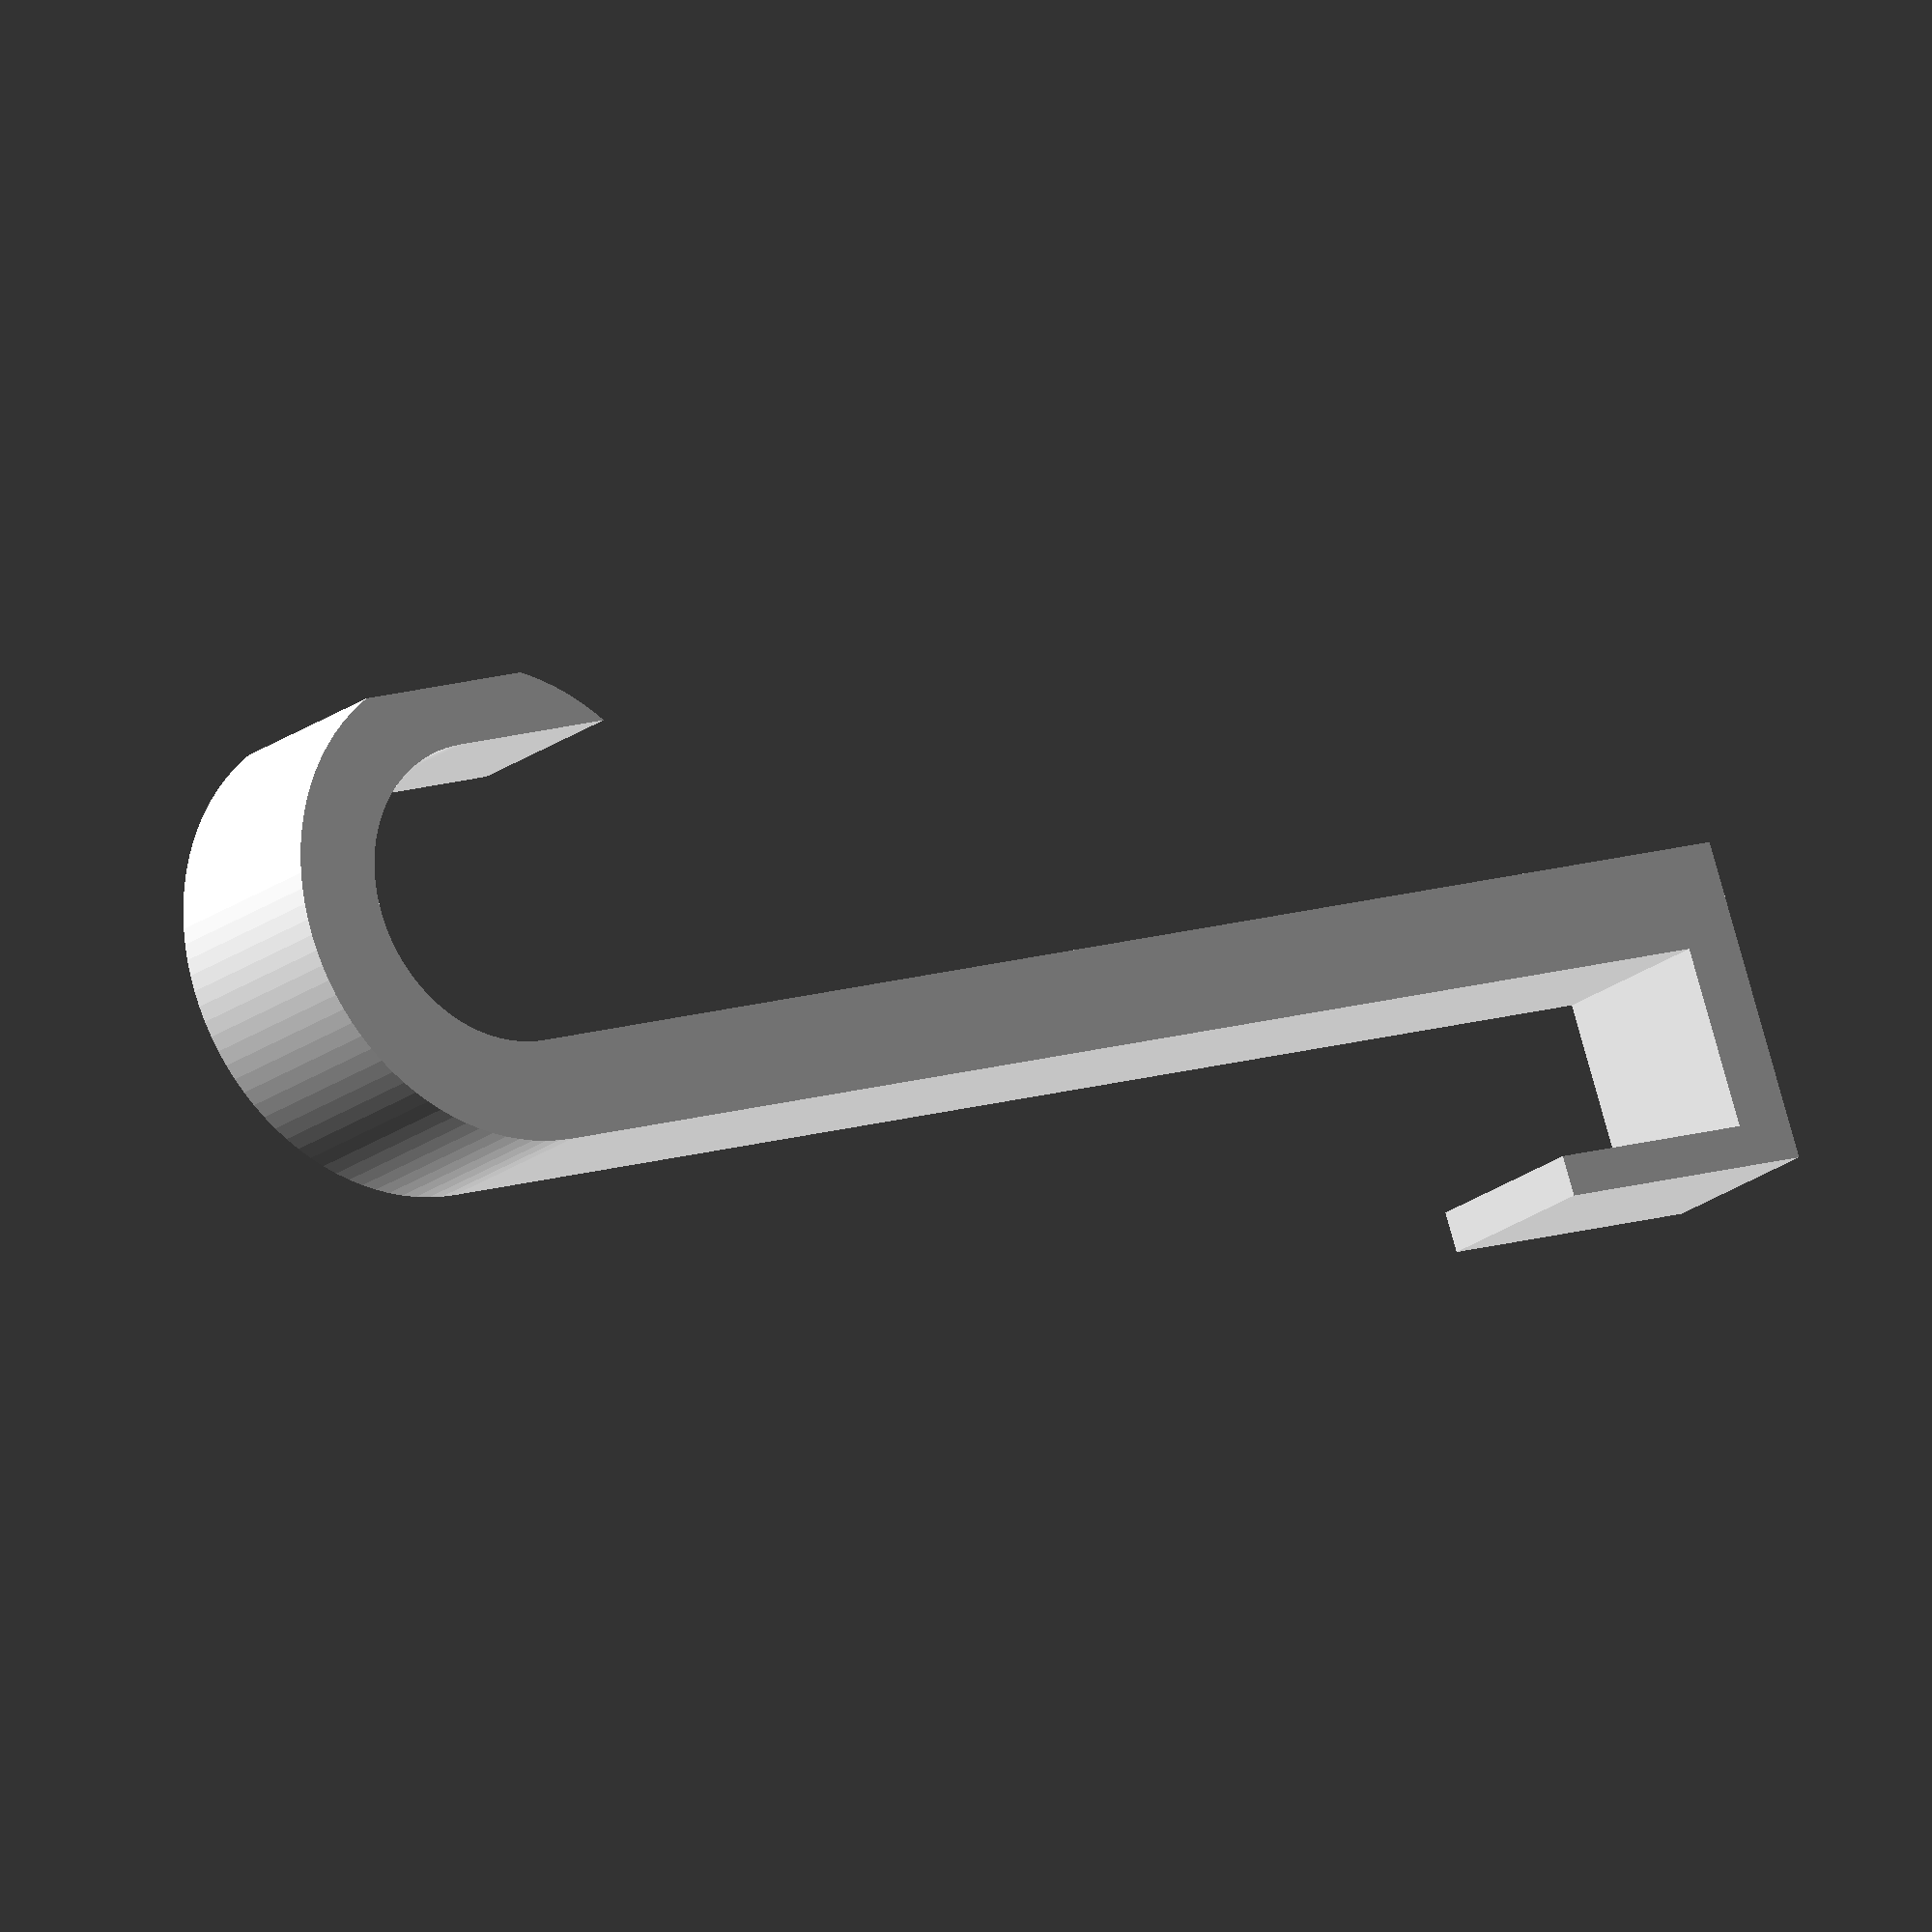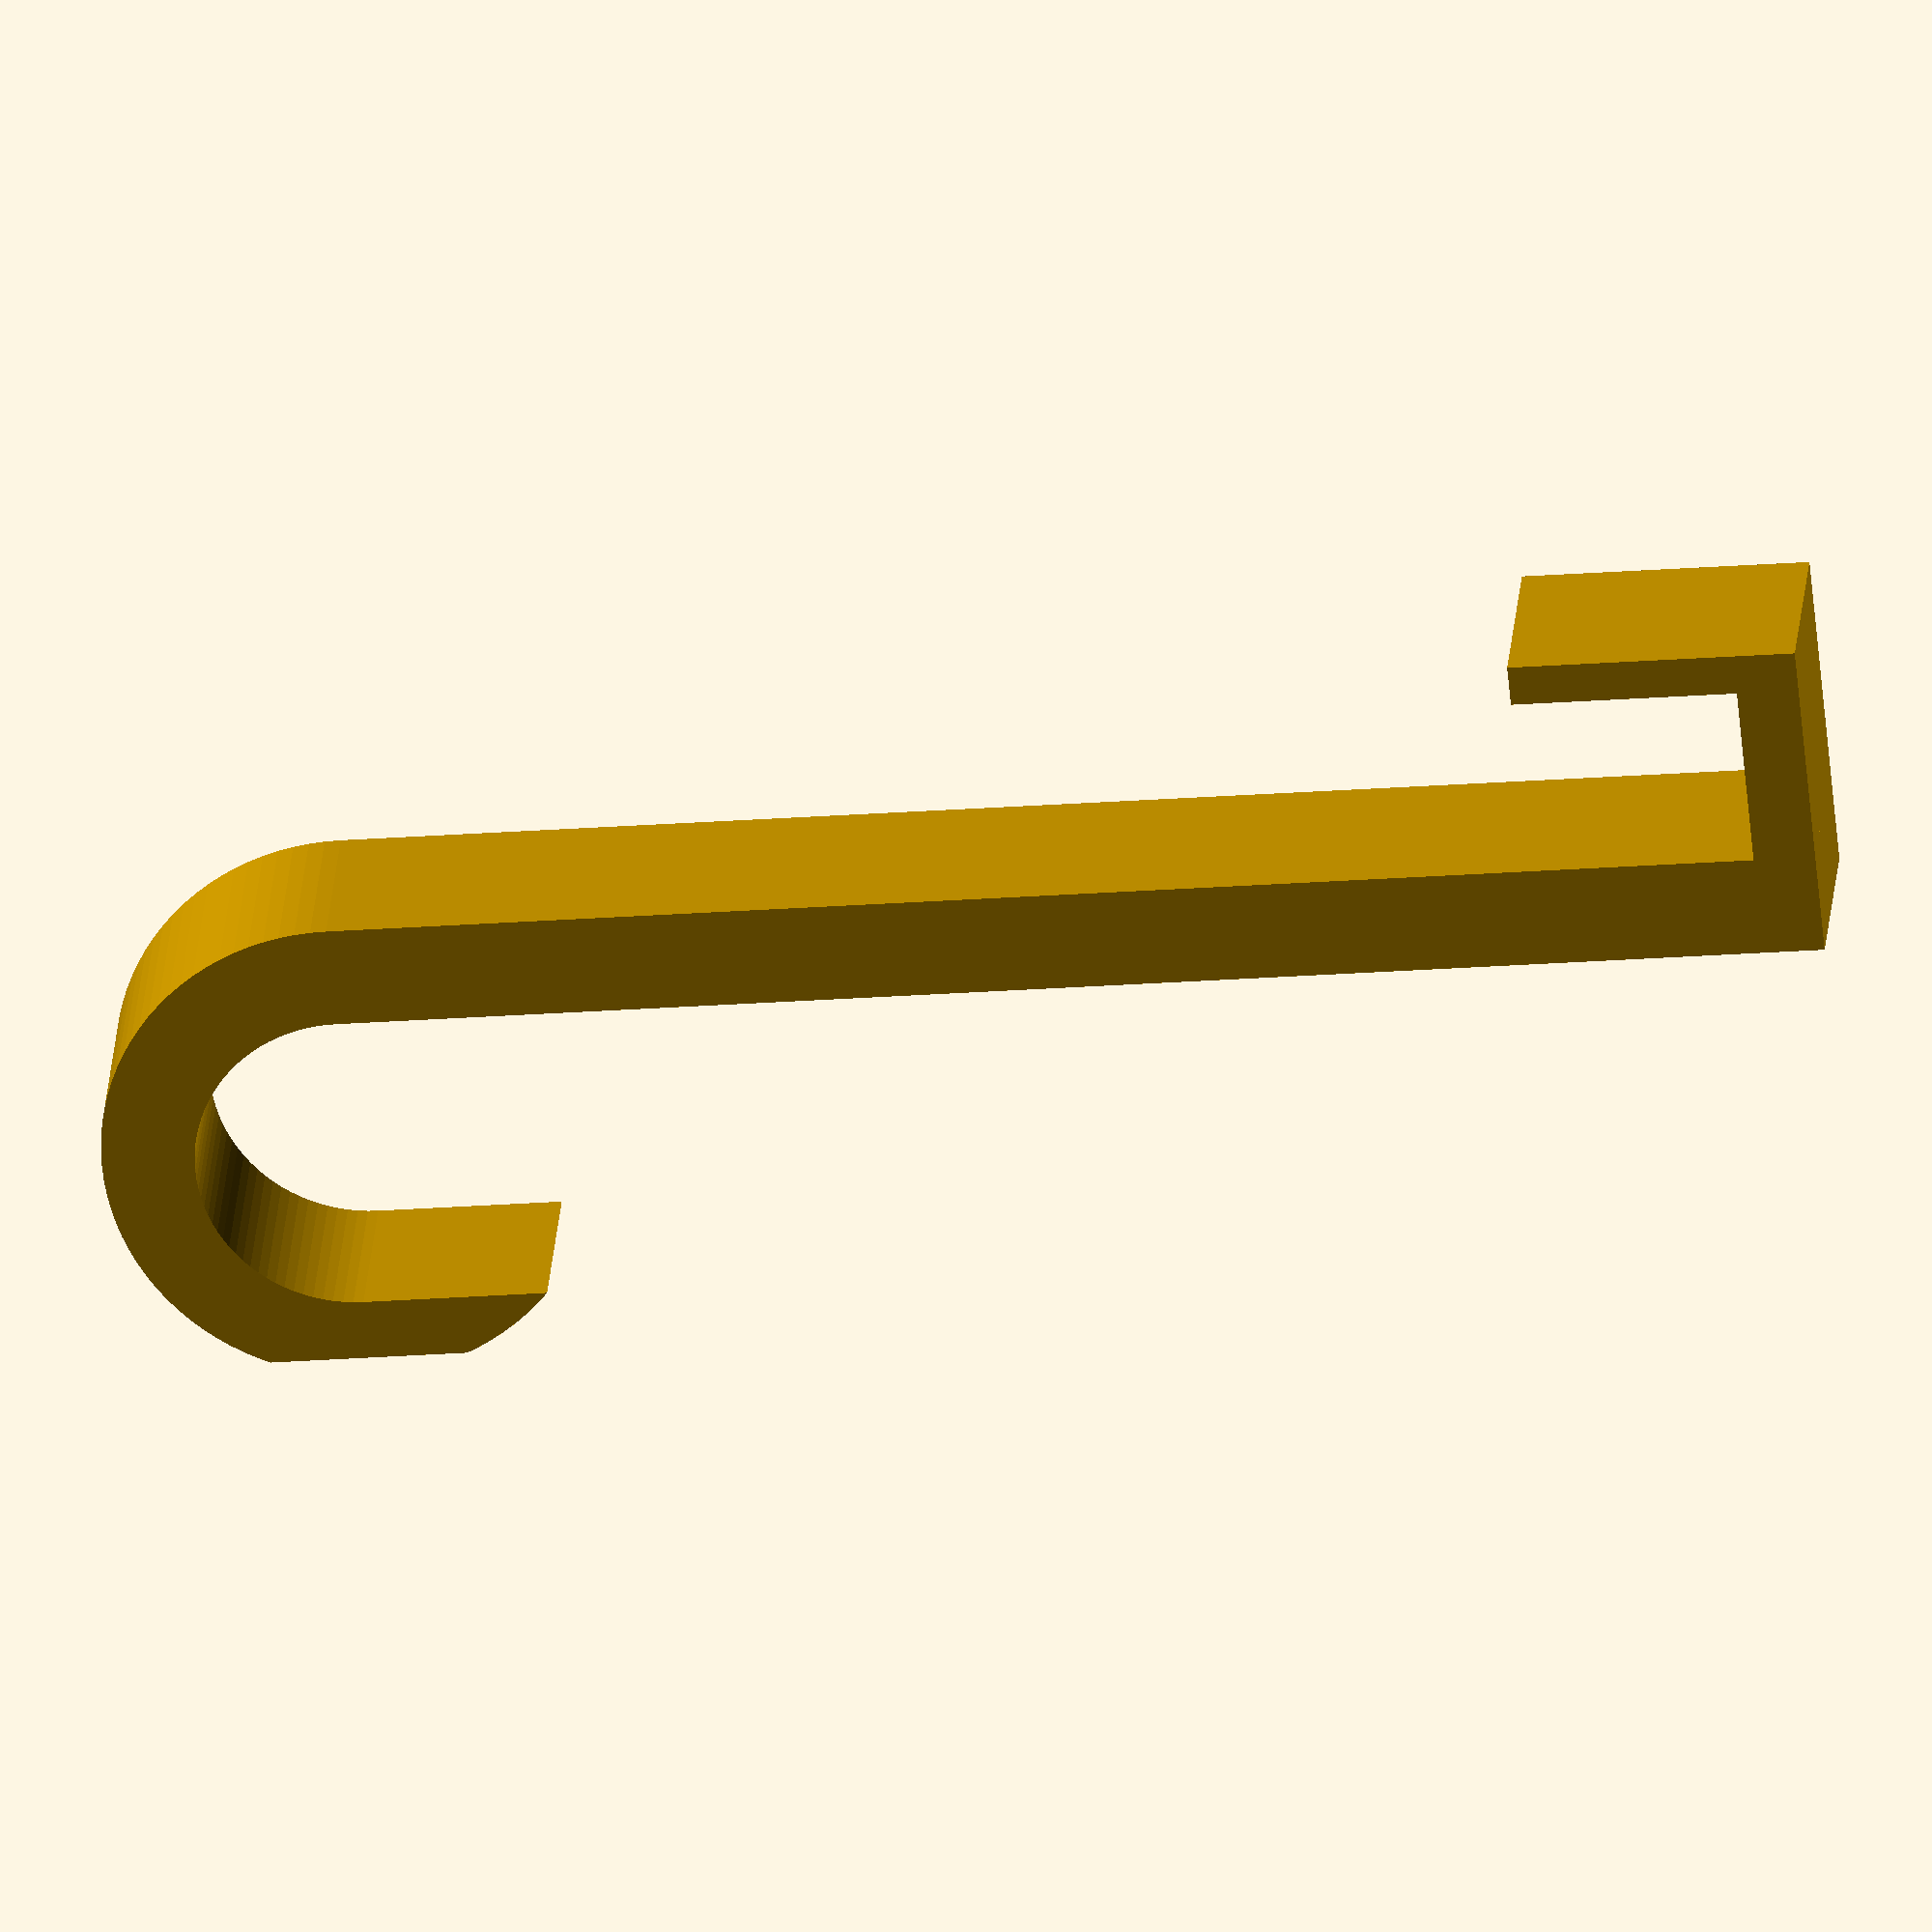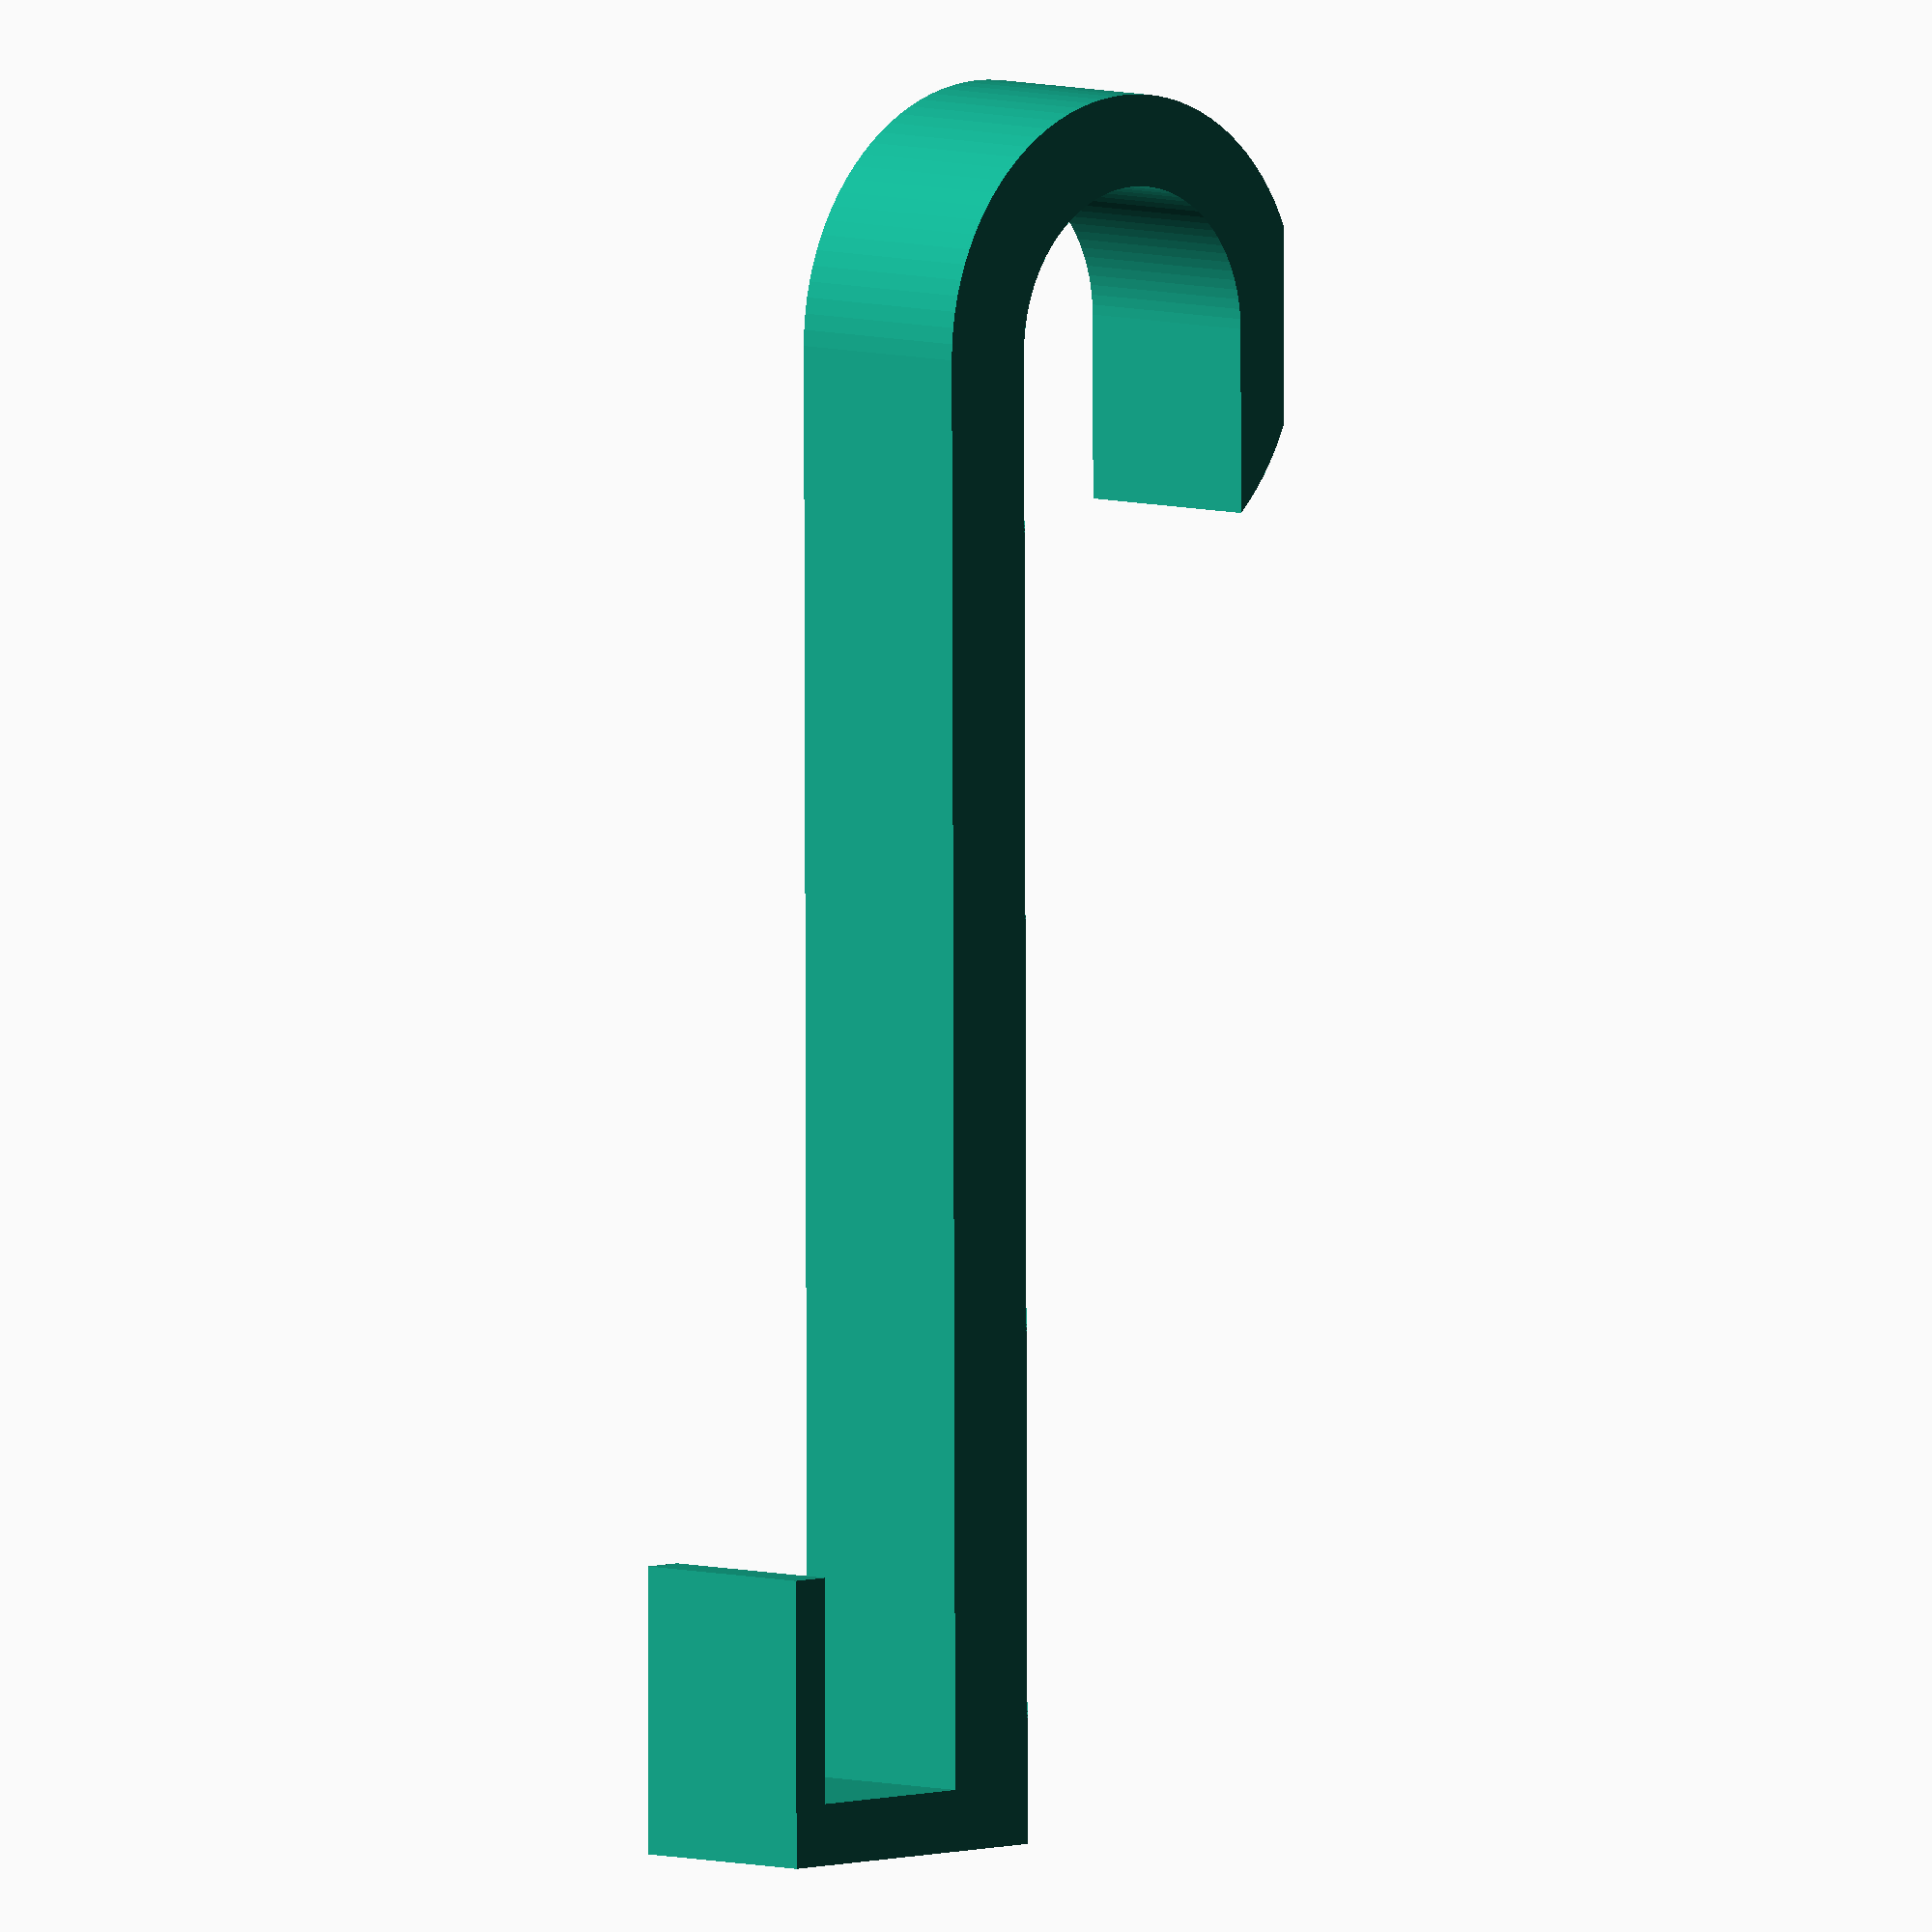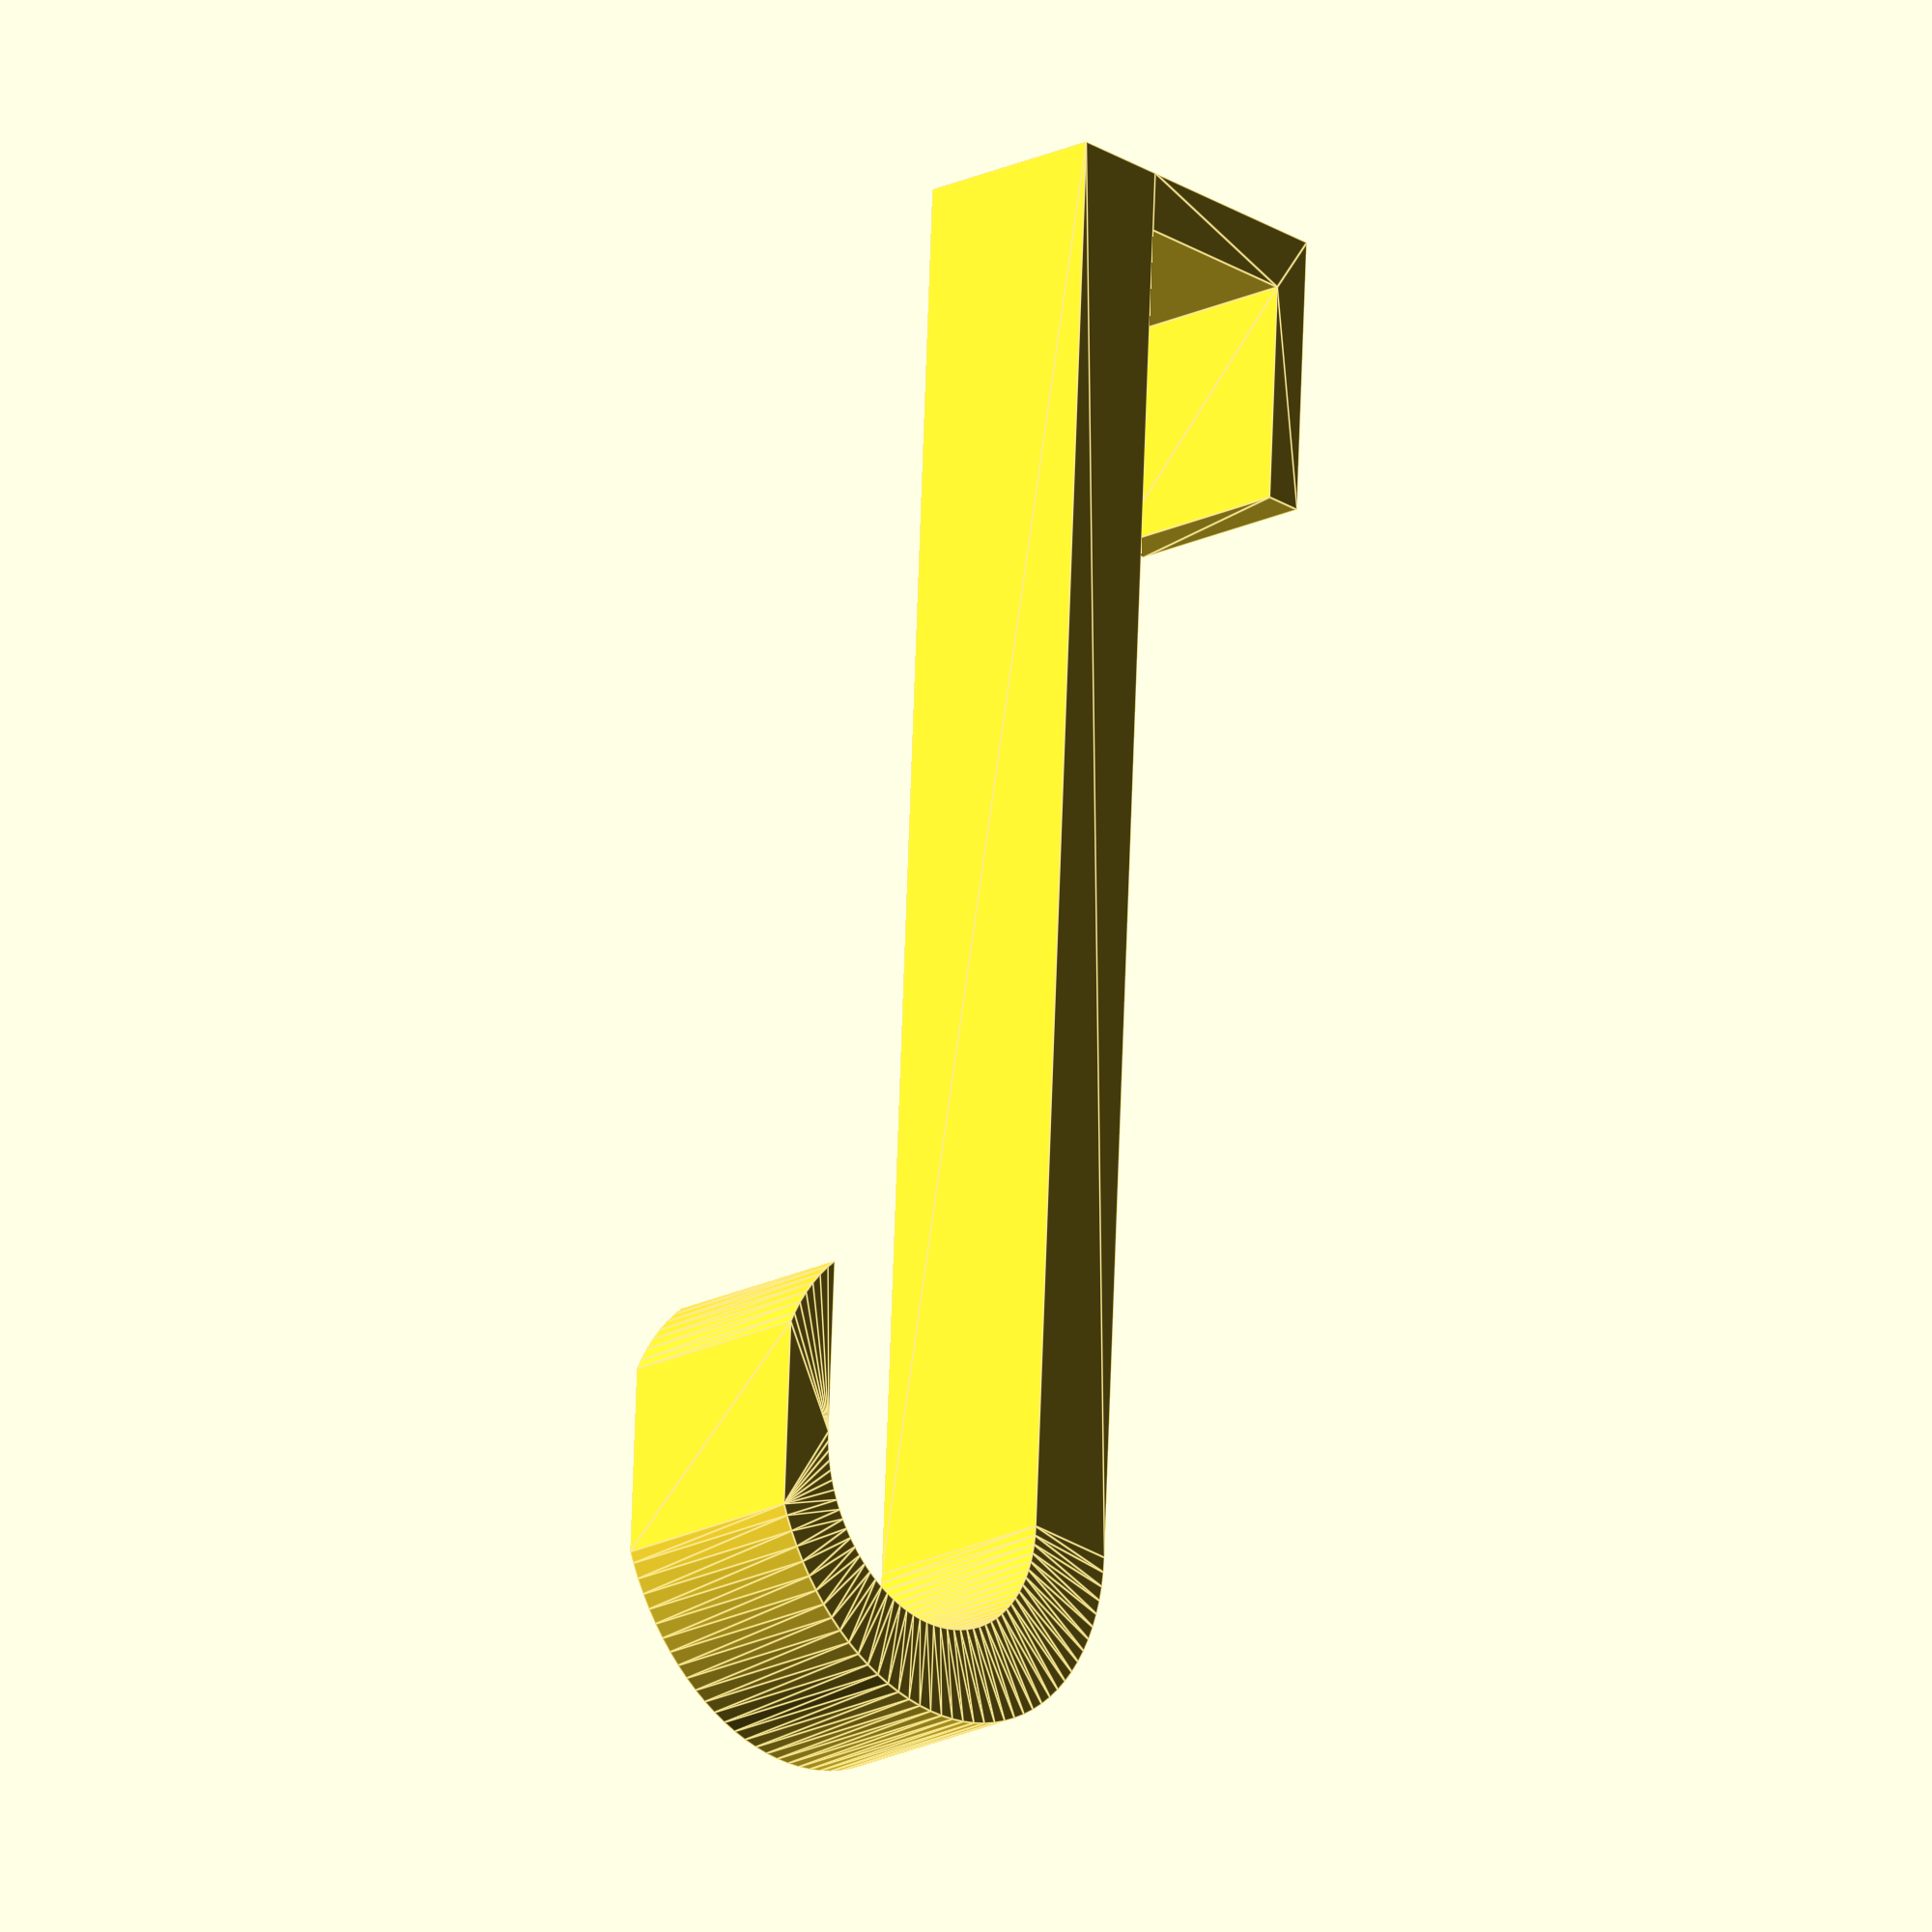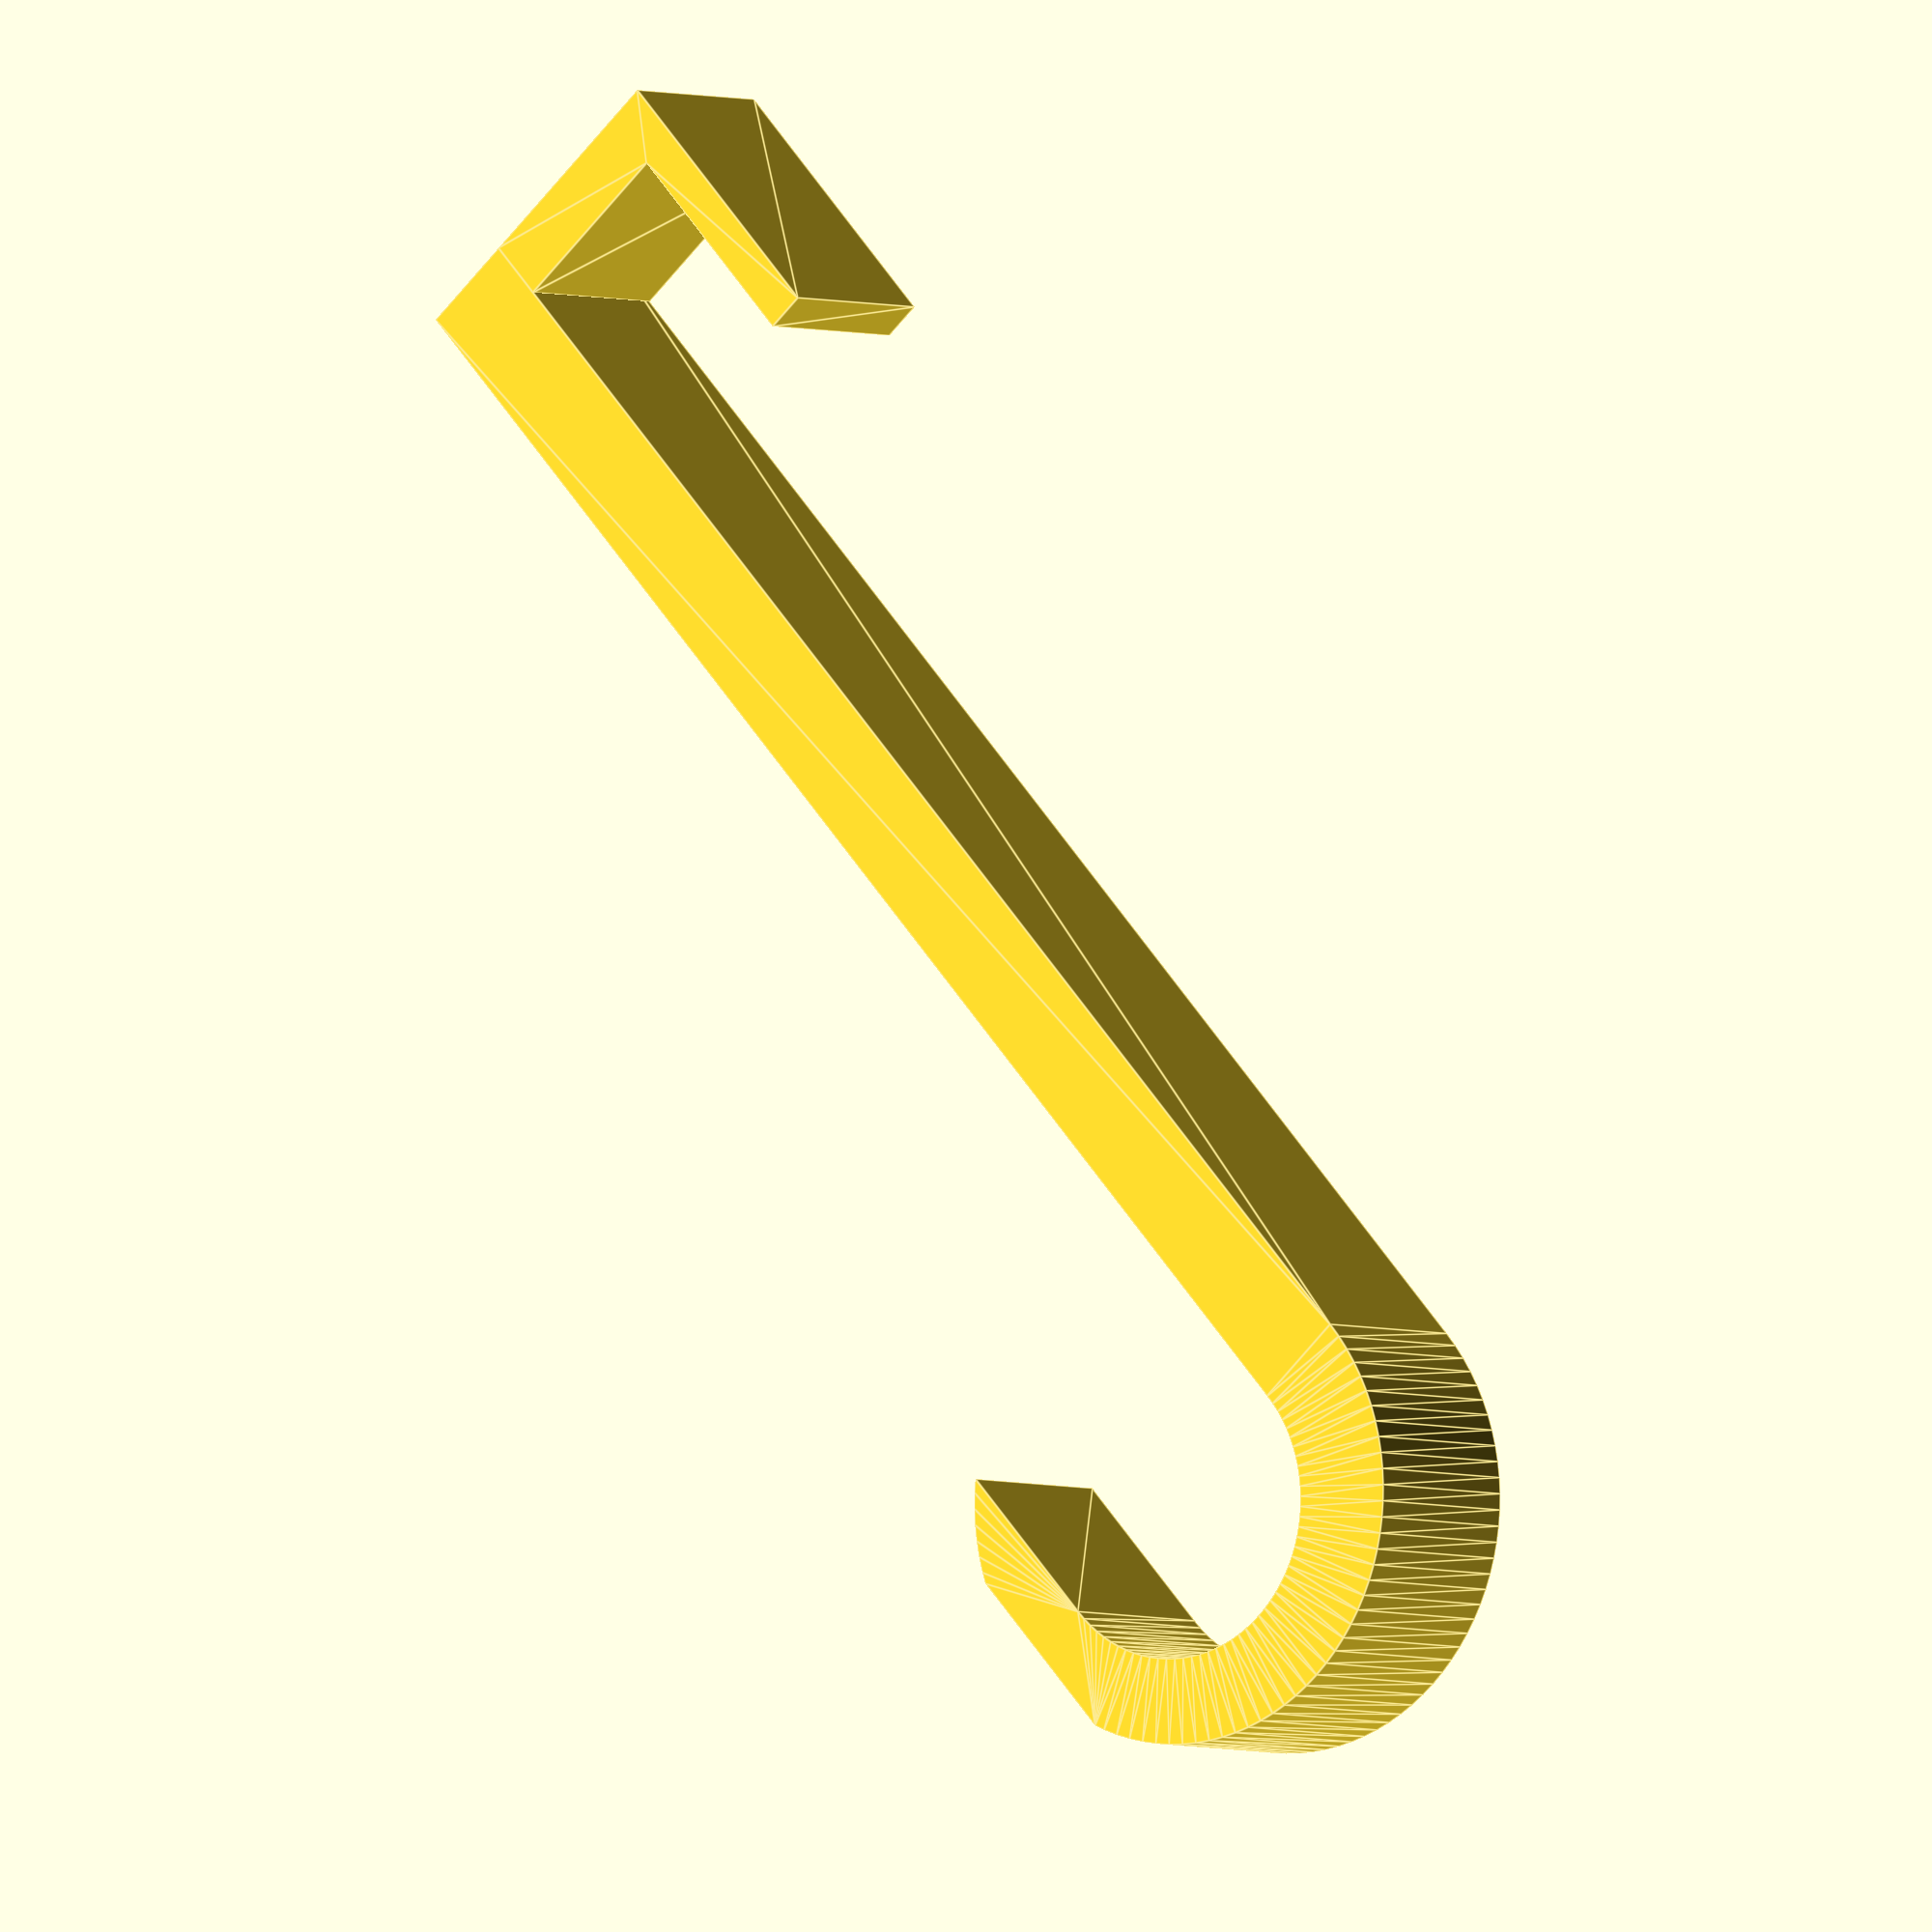
<openscad>
/* [Global] */
/* [hook tuning] */
// The width of the hook
width = 10;
// The height / length of the hook
height = 60; //
/* [door specs] */
// The depth of the door mount. Use the depth of your door
doordepth = 9; //
// The heigth of the door mount
doorheight = 11; //

/* [Hidden] */
$fn = 96;

module aufhaenger(){
    difference(){
        square([doorheight+3, doordepth+2]);
        translate([3, 2])square([doorheight, doordepth]);
    }
    
}

module haken(){
    difference(){
        union(){
            translate([-height, 0])square([height, 5]);
            square([12.5, 20]);
            translate([12.5, 12])circle(12);
        }
        translate([0, 5])square([12.5, 15]);
        translate([12.5, 12.5])circle(7.5);
        translate([0, 23])square([40, 10]);
    }
}

module TuerHaken(){
    union(){
        linear_extrude(width)translate([-height, -doordepth-2])aufhaenger();
        linear_extrude(width)haken();
    }
}

TuerHaken();
</openscad>
<views>
elev=19.4 azim=19.2 roll=145.4 proj=o view=wireframe
elev=153.7 azim=354.8 roll=175.9 proj=o view=solid
elev=354.2 azim=270.2 roll=134.3 proj=o view=wireframe
elev=200.3 azim=267.1 roll=48.1 proj=o view=edges
elev=183.1 azim=312.3 roll=325.5 proj=o view=edges
</views>
